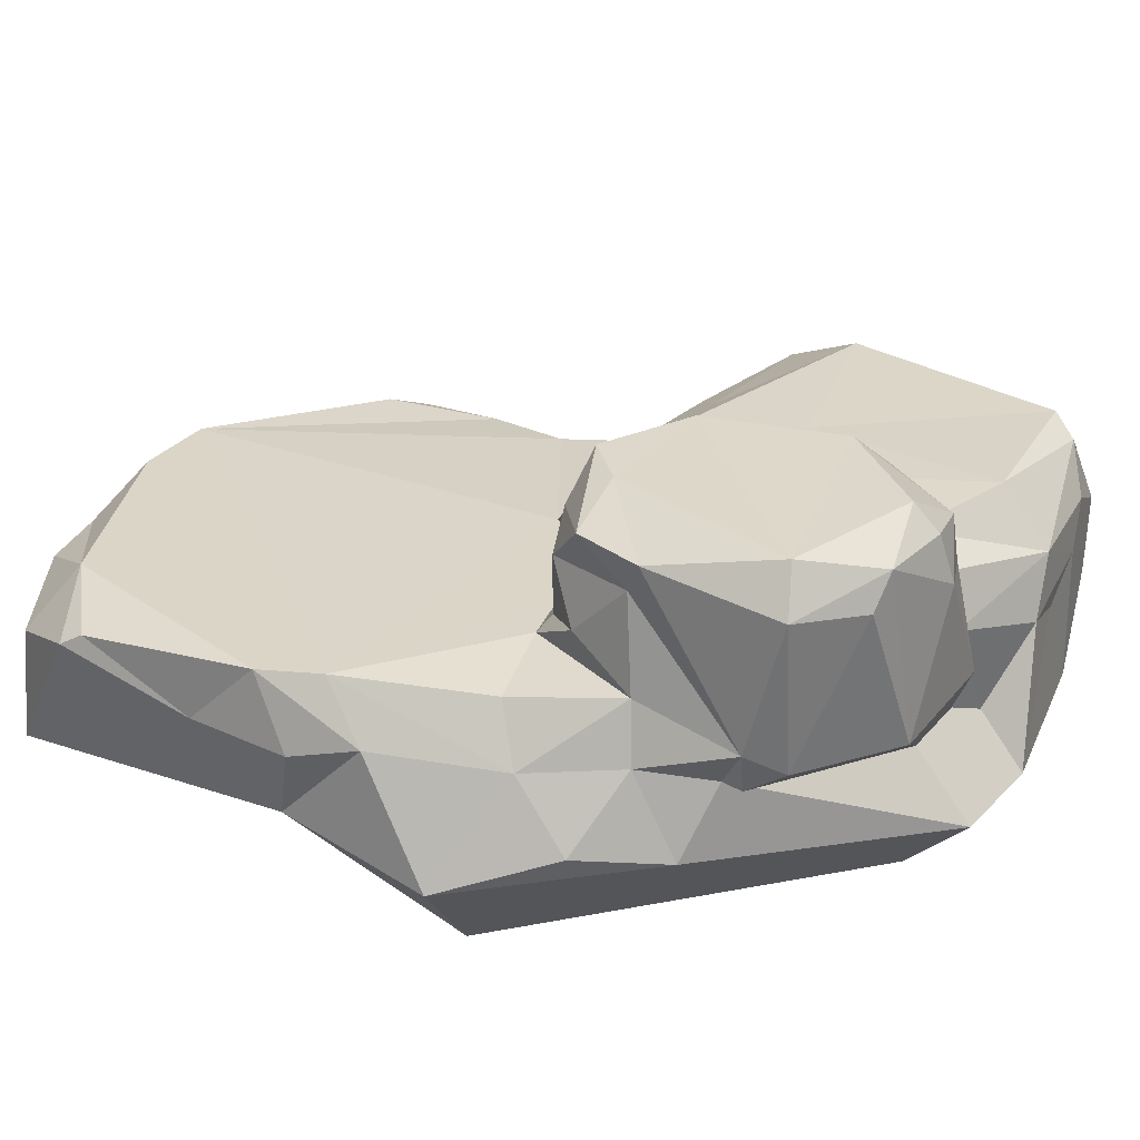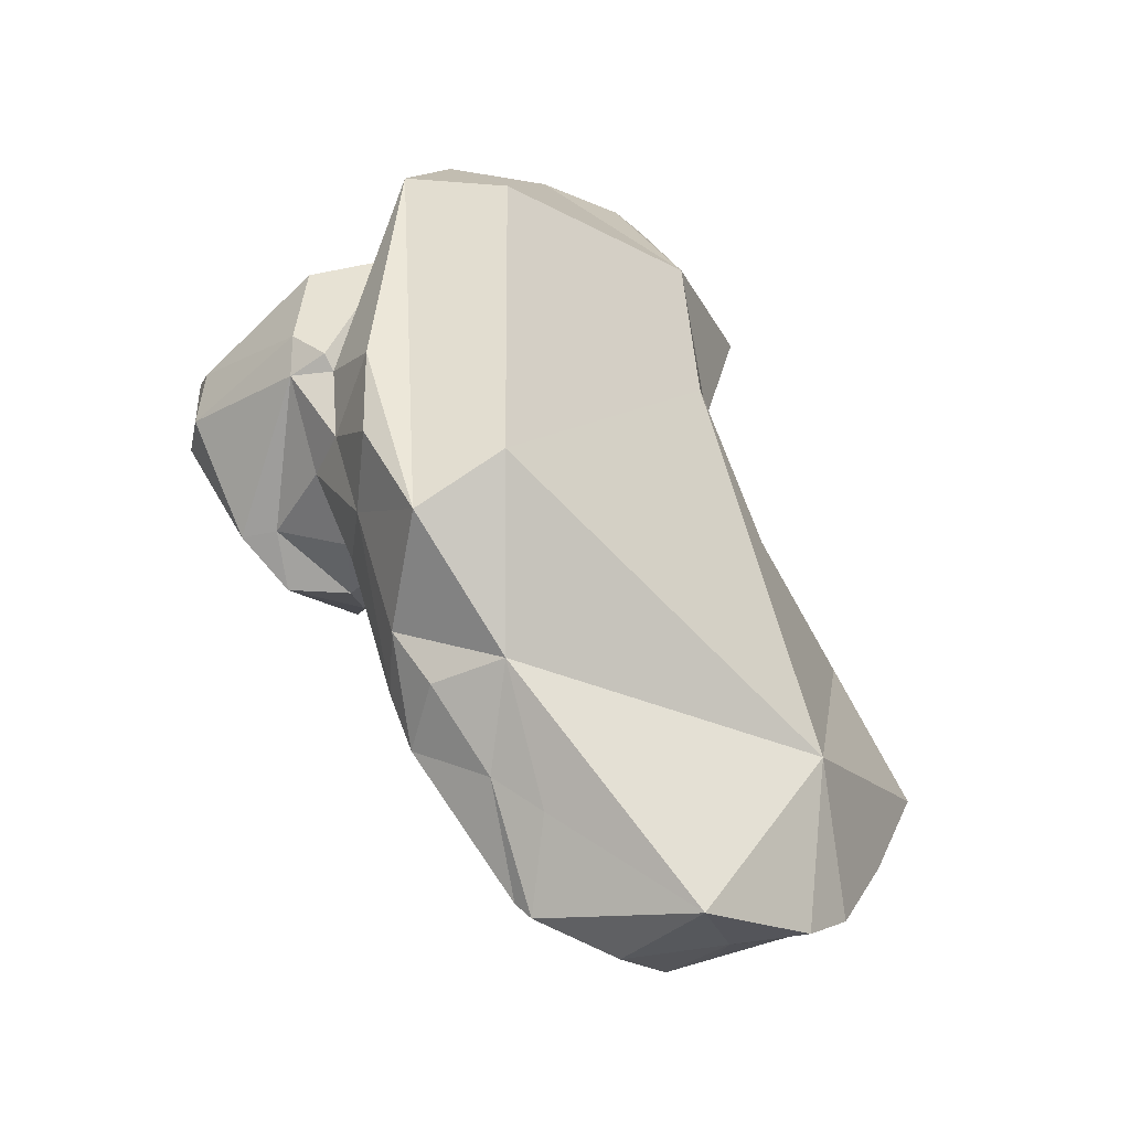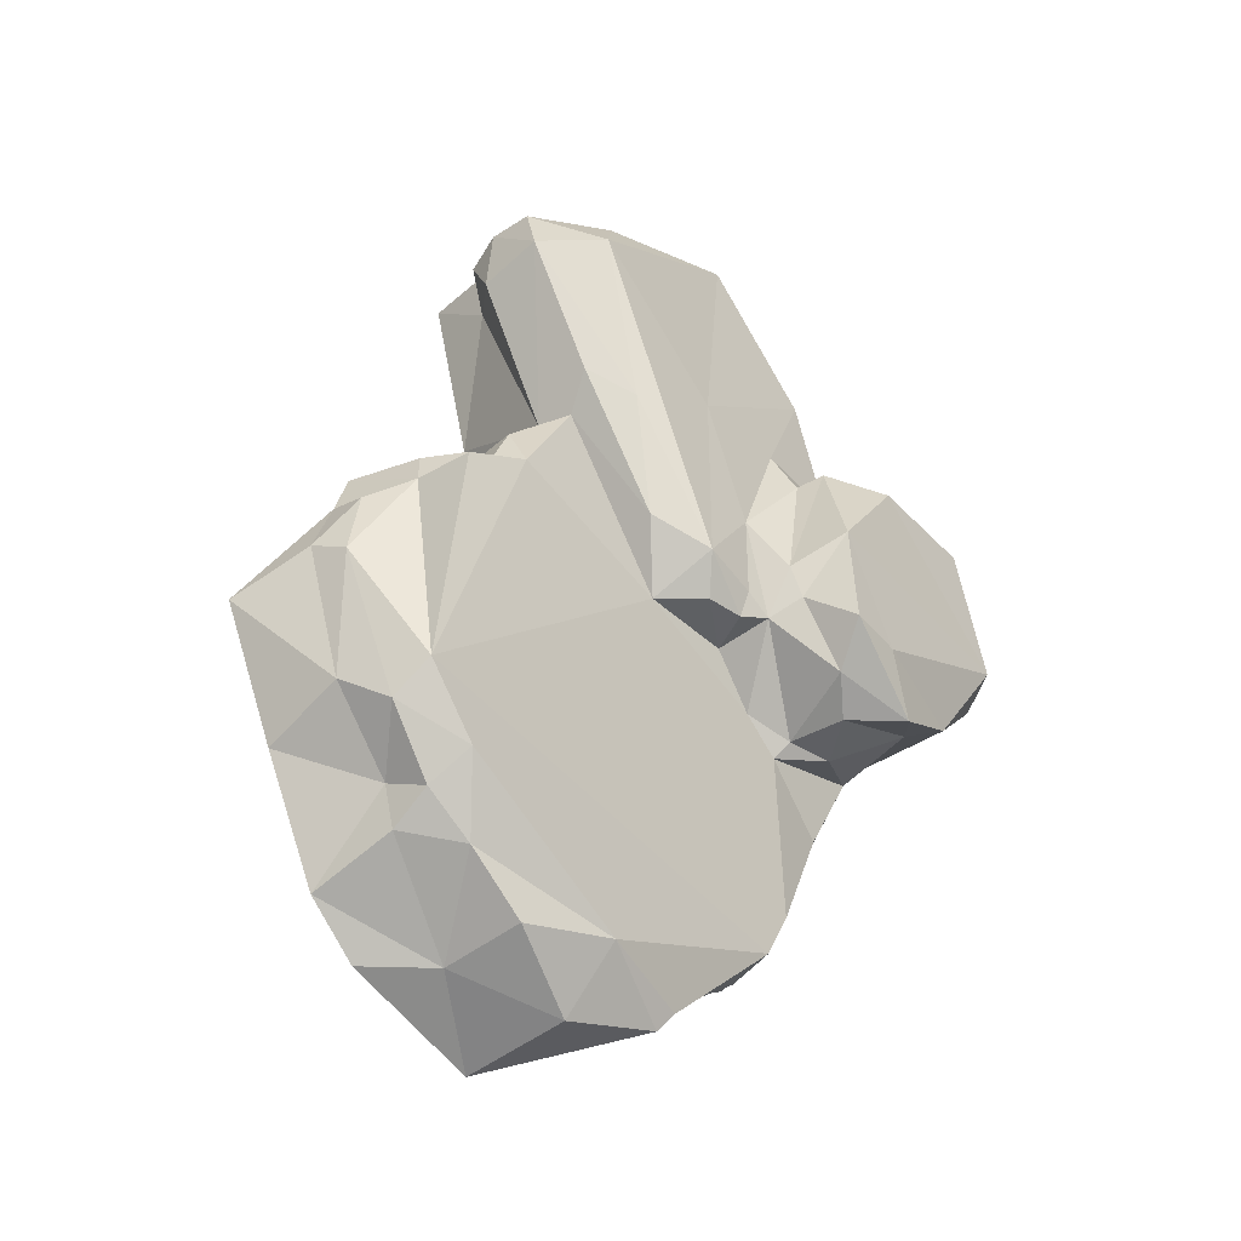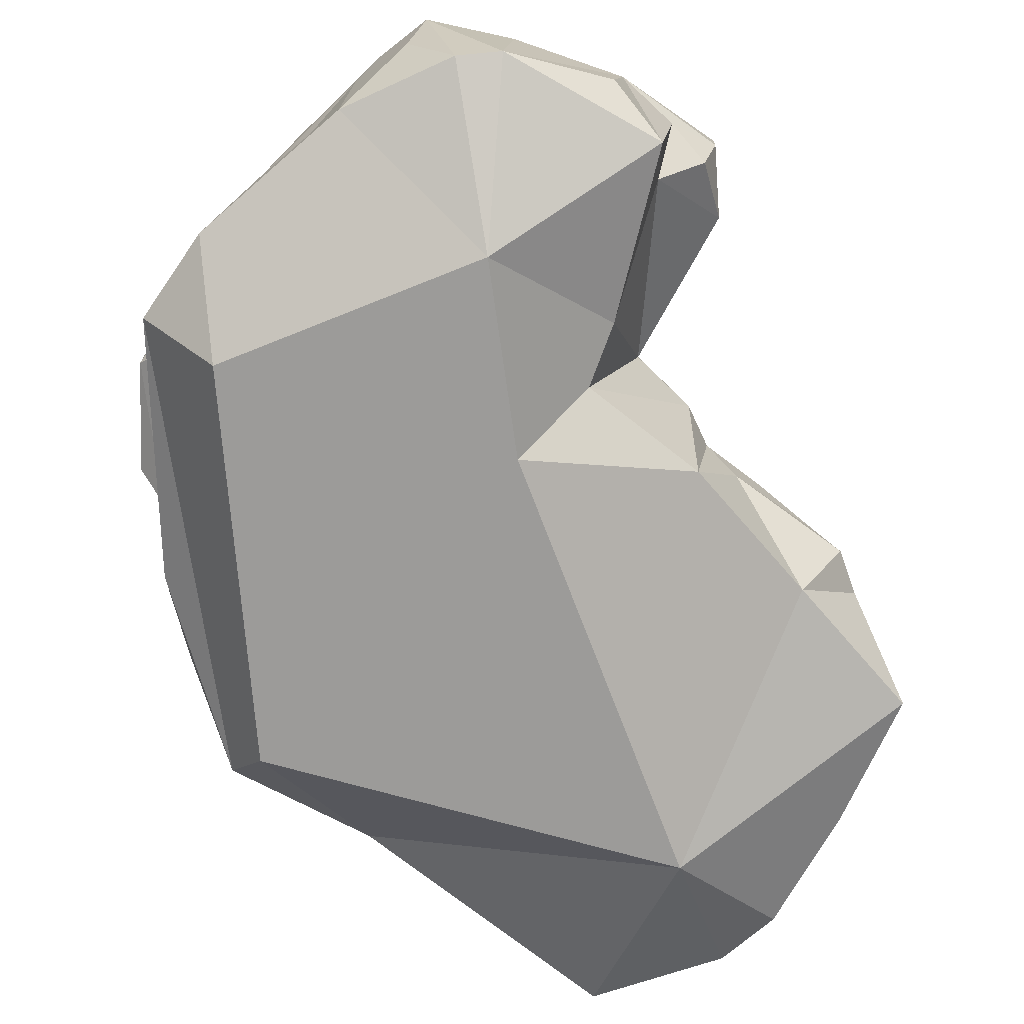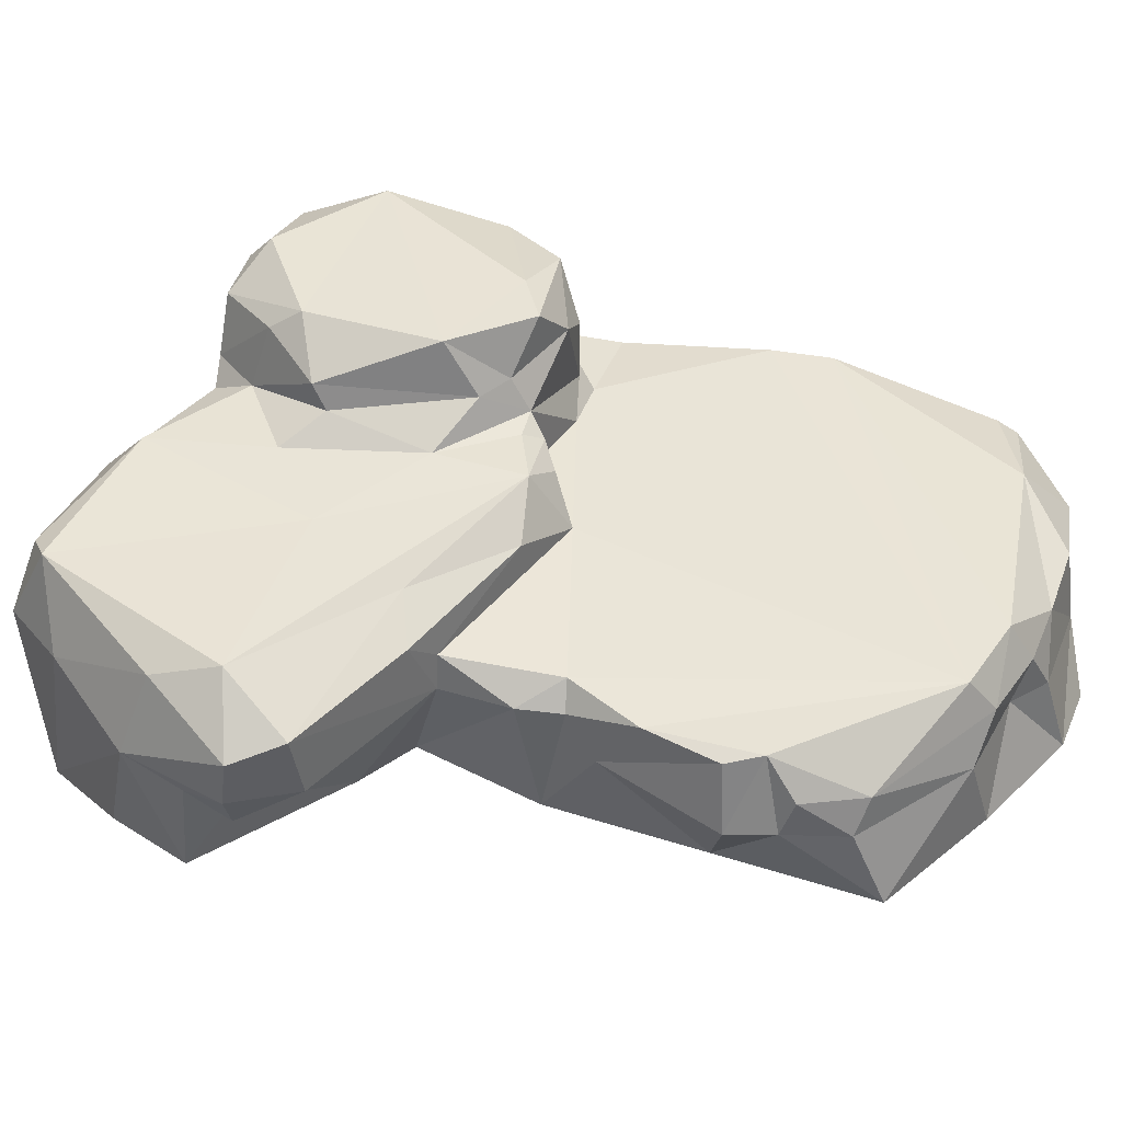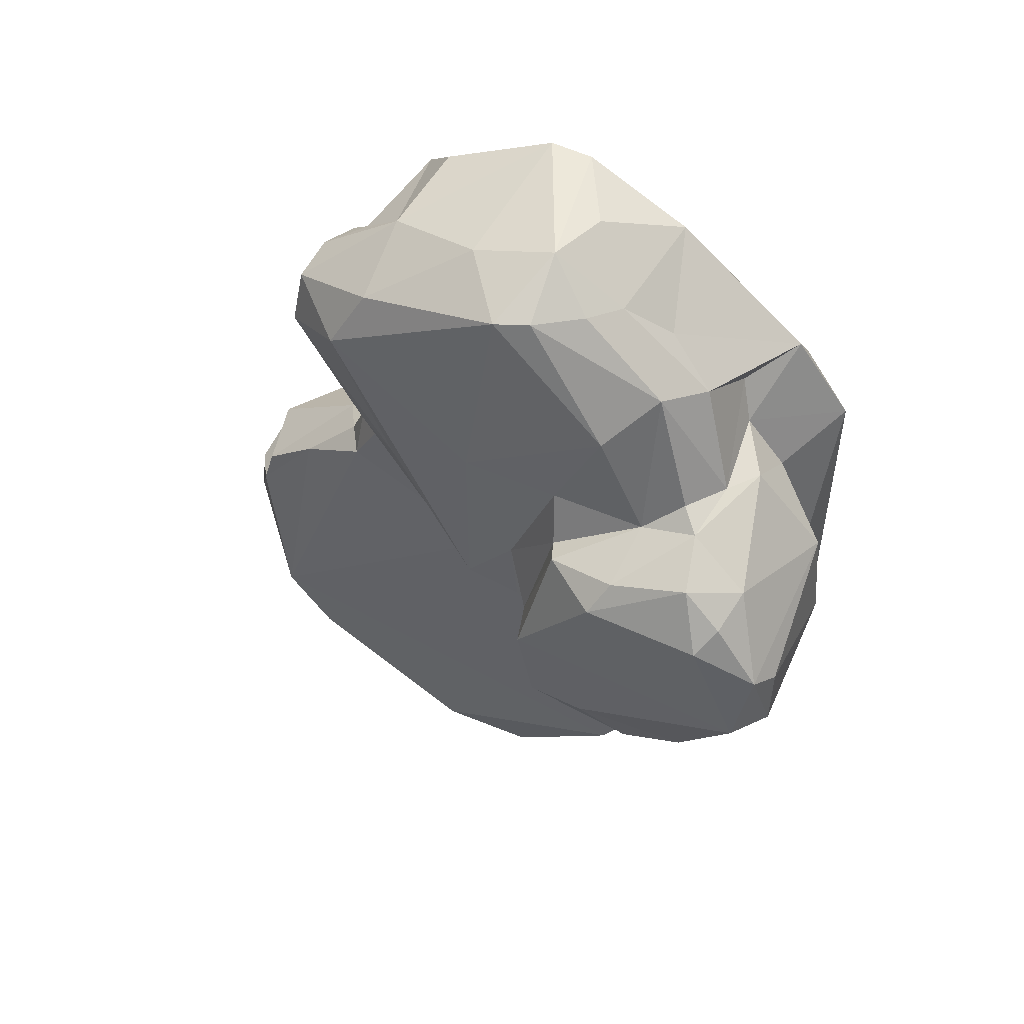
<metadata>
{"format":"obj","ext":"obj","renderer":"f3d","projection":"perspective","resolution":1024,"background":"white","views":[{"elev":29.6,"azim":-108.1,"up":"+Y"},{"elev":-46.5,"azim":-42.8,"up":"+Z"},{"elev":-42.9,"azim":129.7,"up":"+Z"},{"elev":-70.1,"azim":2.7,"up":"+Y"},{"elev":43.1,"azim":72.9,"up":"+Y"},{"elev":54.5,"azim":-152.7,"up":"+Z"}]}
</metadata>
<code>
v -0.3557 -10.66 259.1
v -38.42 62.07 264.4
v 4.557 69.13 251.7
v -25.56 105.3 247.5
v 57.92 54.26 232.8
v -47.15 27.4 258.5
v -64.25 77.84 244.1
v 52.26 6.608 240
v -43.17 98.29 248.7
v 81.48 46.43 209.6
v -75.51 56.7 236
v -22.98 -11.74 258.2
v -9.434 107.7 125.3
v 73.63 -10.89 212.2
v 55.49 96.21 215.8
v -89.12 108 188.7
v -98.34 42.78 214.1
v 103.6 56.58 195.7
v -108.8 79.36 204.5
v -79.57 -9.425 235
v 104.3 80.66 193
v 72.54 21.5 187.3
v 71.24 107.7 184.3
v 96.63 36.33 191.3
v 106.5 88.48 164.6
v -151.1 -10.29 178.3
v -124.7 52.88 192.6
v -132.9 93.31 145.9
v -63.3 107.9 129.2
v 104.4 53.78 158.9
v -114.1 106.1 130.7
v -182.2 -10.92 137.5
v -130.4 14.9 164.9
v -146.7 69.88 141.5
v -159.6 55.84 144.8
v -152.9 134.1 132.1
v 47.48 -10.79 124.2
v -144 104.4 140.2
v -167.1 151.6 105.7
v 67.52 89.6 101.1
v -112.9 140.4 120
v -74.58 132.9 108.6
v -139.7 25.11 145.2
v -177.7 114.3 122.4
v -69.16 119.5 103.5
v 40.5 101.1 95.71
v 61.13 54.29 87.1
v -161.3 23.45 118.1
v -105.3 152.4 104.8
v -9.624 107.5 21.62
v -196 49.54 97.69
v 34.04 -10.92 91.96
v -174.4 138.1 115.7
v -37.47 108.3 60.89
v 87.08 57.97 58.1
v -192.7 148.8 40.66
v -198.8 139.8 83.13
v 58.55 73.24 85.42
v -201.4 49.22 39.83
v -53.43 123 32.86
v -205.1 123.9 72.48
v 19.37 91.88 33.98
v 86.98 -10.91 45.46
v 95.93 56.5 36.42
v -54.48 107.3 7.225
v 86.6 69.99 32.66
v -63.99 152 46.92
v -205.8 126.4 34.67
v -2.542 75.22 2.263
v -189.1 36.48 24.32
v -40.43 106.1 15.98
v 109.5 35.81 26.02
v -194.1 57.86 21.07
v -60.14 124.9 15.34
v -41.87 99.33 4.095
v 153.5 65.87 -17.74
v -101.7 148.4 -4.557
v -83.7 128.6 -20.65
v -22.52 95.07 4.763
v 123.4 67.29 10.01
v 162.7 29.58 -16.07
v -181.3 38 17.63
v -72.2 149.4 -2.551
v -53.87 76.13 4.366
v -170.7 45.17 -19.58
v -186.8 3.019 -3.72
v 157.7 69.74 -36.87
v -160.1 137.7 -13.63
v -77.03 75.22 -22.89
v -150 120.5 -14.88
v -126.7 138.4 -29.78
v -99.93 84.32 -31.45
v 170 29.65 -40.03
v -102.4 115.4 -32.38
v -125.1 90.18 -31.2
v 171.8 49.44 -46.76
v -178.9 10.56 -51.32
v -160.5 74 -16.4
v 181.1 29.68 -71.49
v 146.1 73.94 -137.9
v -98.09 75.22 -38.75
v -136 69.97 -66.08
v 176.7 48.13 -80.74
v -154.9 42.75 -66.64
v -102.3 74.7 -134.7
v -159.7 -8.487 -109
v 161.1 32.46 -137.8
v 189.8 -10.92 -86.15
v -124.6 47.43 -125.9
v 148.4 54.37 -152.2
v 125.2 30.22 -172
v 118.5 74.28 -170
v -106 38.73 -155
v -87.54 73.99 -163.2
v 121.9 52.32 -182.5
v -91.82 0.7551 -155.2
v -24.79 67.19 -227.2
v -65.32 40.36 -188.4
v 25.05 75.09 -218.4
v -42.81 26.97 -205.3
v 98.61 56.79 -201.9
v 119.4 30.75 -193.9
v 121.1 -14.57 -206.9
v 67.05 58.17 -225.5
v 69.02 16.27 -230.9
v -19.38 61.17 -236.5
v 23.88 -10.83 -251.6
v 93.44 -14.61 -229.2
v 23.71 45.68 -246.8
v 70.39 -52.12 -154
v -2.26 -52.19 69.93
v -11.65 -51.99 170.4
v -144.6 -52.05 123.7
v -139.2 -50.06 -84.64
v 138.4 -10.92 -20.34
v 157.1 -10.82 -150.9
f 2 4 9
f 3 4 2
f 3 2 1
f 12 1 2
f 15 4 3
f 6 12 2
f 6 2 11
f 8 5 1
f 2 9 7
f 3 1 5
f 5 15 3
f 11 2 7
f 5 14 10
f 20 6 11
f 17 20 11
f 14 8 1
f 14 22 10
f 19 7 9
f 7 19 11
f 11 19 27
f 20 12 6
f 16 9 4
f 4 15 23
f 8 14 5
f 5 10 18
f 16 19 9
f 13 4 23
f 17 11 27
f 15 5 21
f 10 24 18
f 5 18 21
f 26 20 17
f 17 27 26
f 16 4 13
f 30 18 24
f 22 24 10
f 21 23 15
f 23 21 25
f 21 18 25
f 31 19 16
f 27 33 26
f 31 28 19
f 19 34 27
f 29 31 16
f 19 28 34
f 25 18 30
f 27 34 33
f 13 29 16
f 33 43 26
f 43 32 26
f 130 131 134
f 30 24 22
f 37 22 14
f 47 25 30
f 28 38 34
f 33 34 43
f 36 44 38
f 43 34 35
f 38 35 34
f 31 38 28
f 35 38 44
f 47 40 25
f 41 38 31
f 44 36 53
f 48 43 35
f 36 38 41
f 36 39 53
f 42 41 31
f 45 31 29
f 49 36 41
f 35 51 48
f 48 32 43
f 23 25 46
f 47 30 22
f 49 39 36
f 45 42 31
f 42 49 41
f 51 35 44
f 29 54 45
f 58 40 47
f 44 53 57
f 13 54 29
f 44 57 51
f 23 46 50
f 37 47 22
f 40 46 25
f 49 56 39
f 42 45 60
f 57 61 51
f 39 57 53
f 50 13 23
f 67 49 42
f 52 47 37
f 50 54 13
f 61 59 51
f 67 56 49
f 47 52 55
f 67 42 60
f 56 57 39
f 51 70 48
f 47 55 58
f 57 68 61
f 40 62 46
f 45 54 60
f 63 55 52
f 46 62 50
f 59 70 51
f 62 40 58
f 63 64 55
f 61 68 59
f 58 55 66
f 82 32 48
f 55 64 66
f 70 82 48
f 56 68 57
f 72 80 64
f 71 65 54
f 71 54 50
f 66 69 58
f 74 67 60
f 69 62 58
f 68 56 88
f 59 68 73
f 59 73 70
f 67 77 56
f 80 66 64
f 63 72 64
f 88 56 77
f 83 77 67
f 74 60 65
f 70 73 82
f 62 69 50
f 71 75 65
f 50 75 71
f 80 72 76
f 85 82 73
f 68 88 73
f 79 75 50
f 72 81 76
f 65 75 84
f 69 79 50
f 86 32 82
f 84 75 79
f 73 98 85
f 65 78 74
f 74 83 67
f 100 69 66
f 85 86 82
f 93 81 135
f 76 81 87
f 79 69 84
f 69 89 84
f 89 65 84
f 106 32 86
f 78 83 74
f 88 90 73
f 98 73 90
f 87 80 76
f 91 88 77
f 83 91 77
f 85 97 86
f 87 81 93
f 90 88 91
f 98 90 95
f 91 83 78
f 90 94 95
f 92 65 89
f 94 90 91
f 92 78 65
f 100 66 80
f 101 98 95
f 95 94 92
f 101 95 92
f 101 92 89
f 94 91 78
f 87 93 96
f 85 98 104
f 92 94 78
f 96 93 99
f 97 106 86
f 85 104 97
f 87 96 103
f 103 96 99
f 101 102 98
f 100 80 87
f 104 98 102
f 69 105 89
f 104 106 97
f 105 101 89
f 105 102 101
f 100 105 69
f 103 100 87
f 105 104 102
f 107 103 99
f 105 100 114
f 106 104 109
f 104 105 109
f 116 106 109
f 110 100 103
f 105 114 109
f 107 110 103
f 109 113 116
f 114 100 112
f 109 114 113
f 110 107 111
f 110 112 100
f 113 118 116
f 111 115 110
f 112 110 115
f 107 136 111
f 114 118 113
f 121 112 115
f 123 122 111
f 122 115 111
f 130 116 127
f 121 119 112
f 118 120 116
f 112 119 114
f 120 127 116
f 125 122 123
f 121 115 122
f 114 117 118
f 125 121 122
f 124 119 121
f 118 117 126
f 125 124 121
f 118 126 120
f 125 123 128
f 119 117 114
f 126 127 120
f 127 125 128
f 126 117 119
f 125 129 124
f 129 125 127
f 129 119 124
f 126 129 127
f 126 119 129
f 60 54 65
f 128 123 130
f 130 136 108
f 108 135 130
f 63 52 131
f 52 37 132 131
f 37 14 132
f 14 1 132
f 1 12 132
f 12 20 132
f 20 26 133 132
f 26 32 133
f 32 106 134 133
f 127 128 130
f 134 131 132 133
f 135 81 72
f 130 135 63 131
f 123 136 130
f 111 136 123
f 108 107 99
f 135 72 63
f 93 108 99
f 93 135 108
f 108 136 107
f 106 116 134
f 134 116 130

</code>
